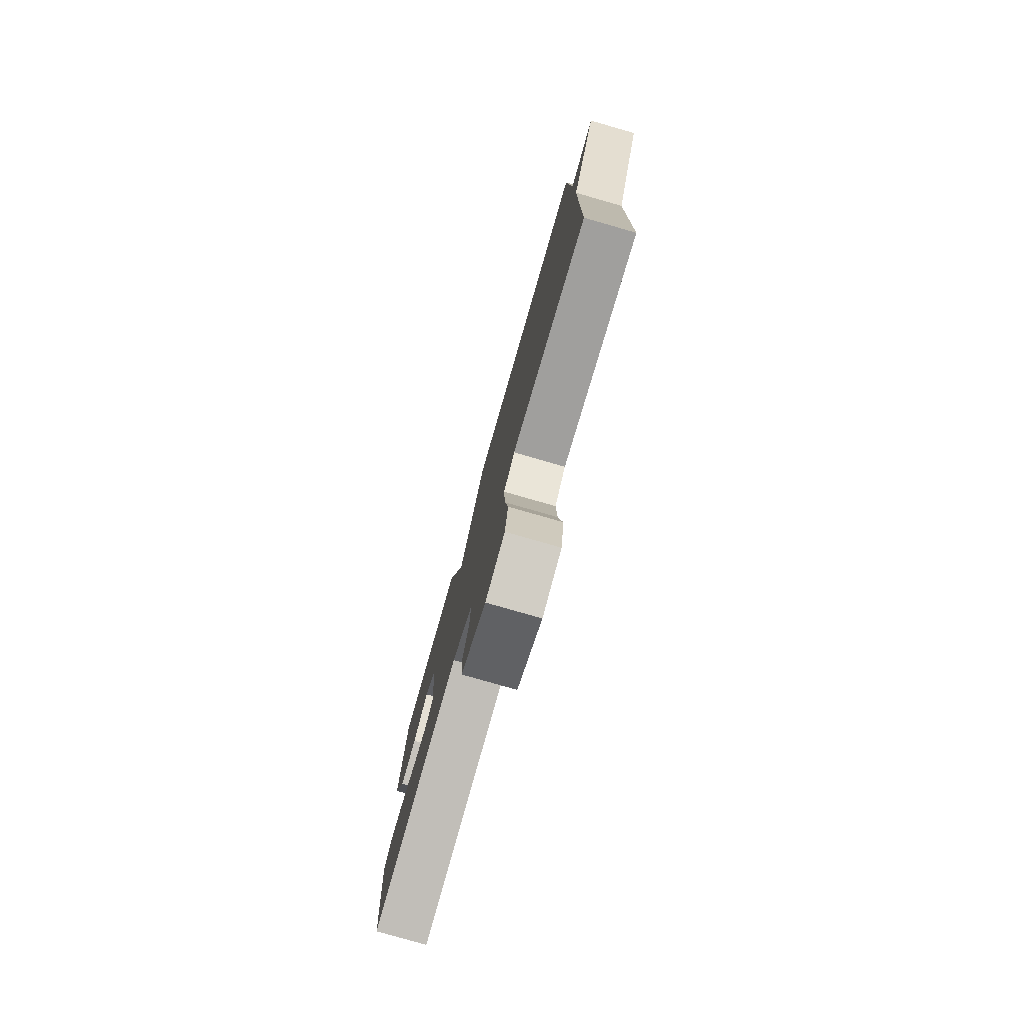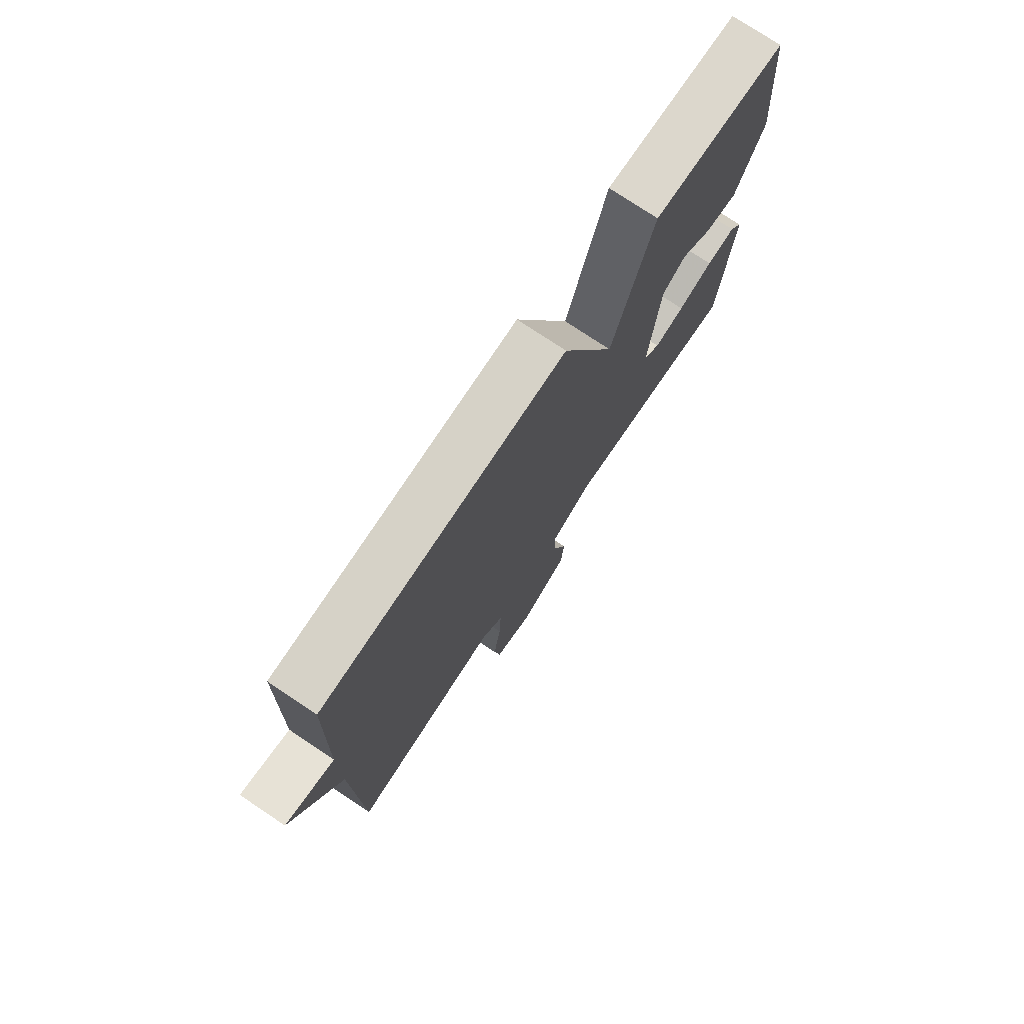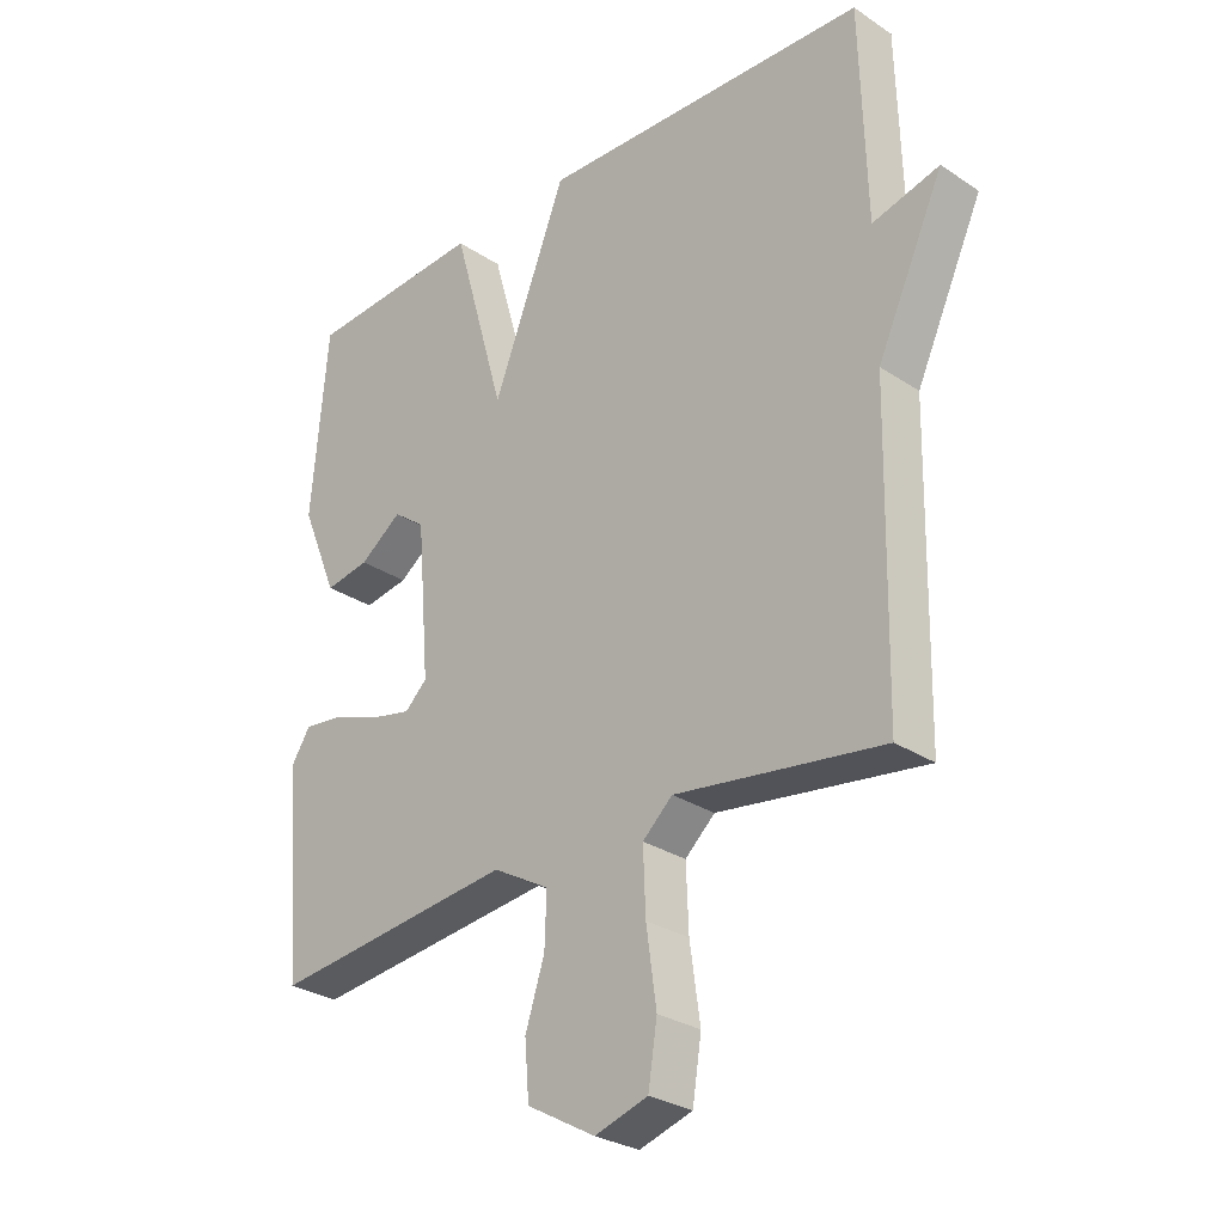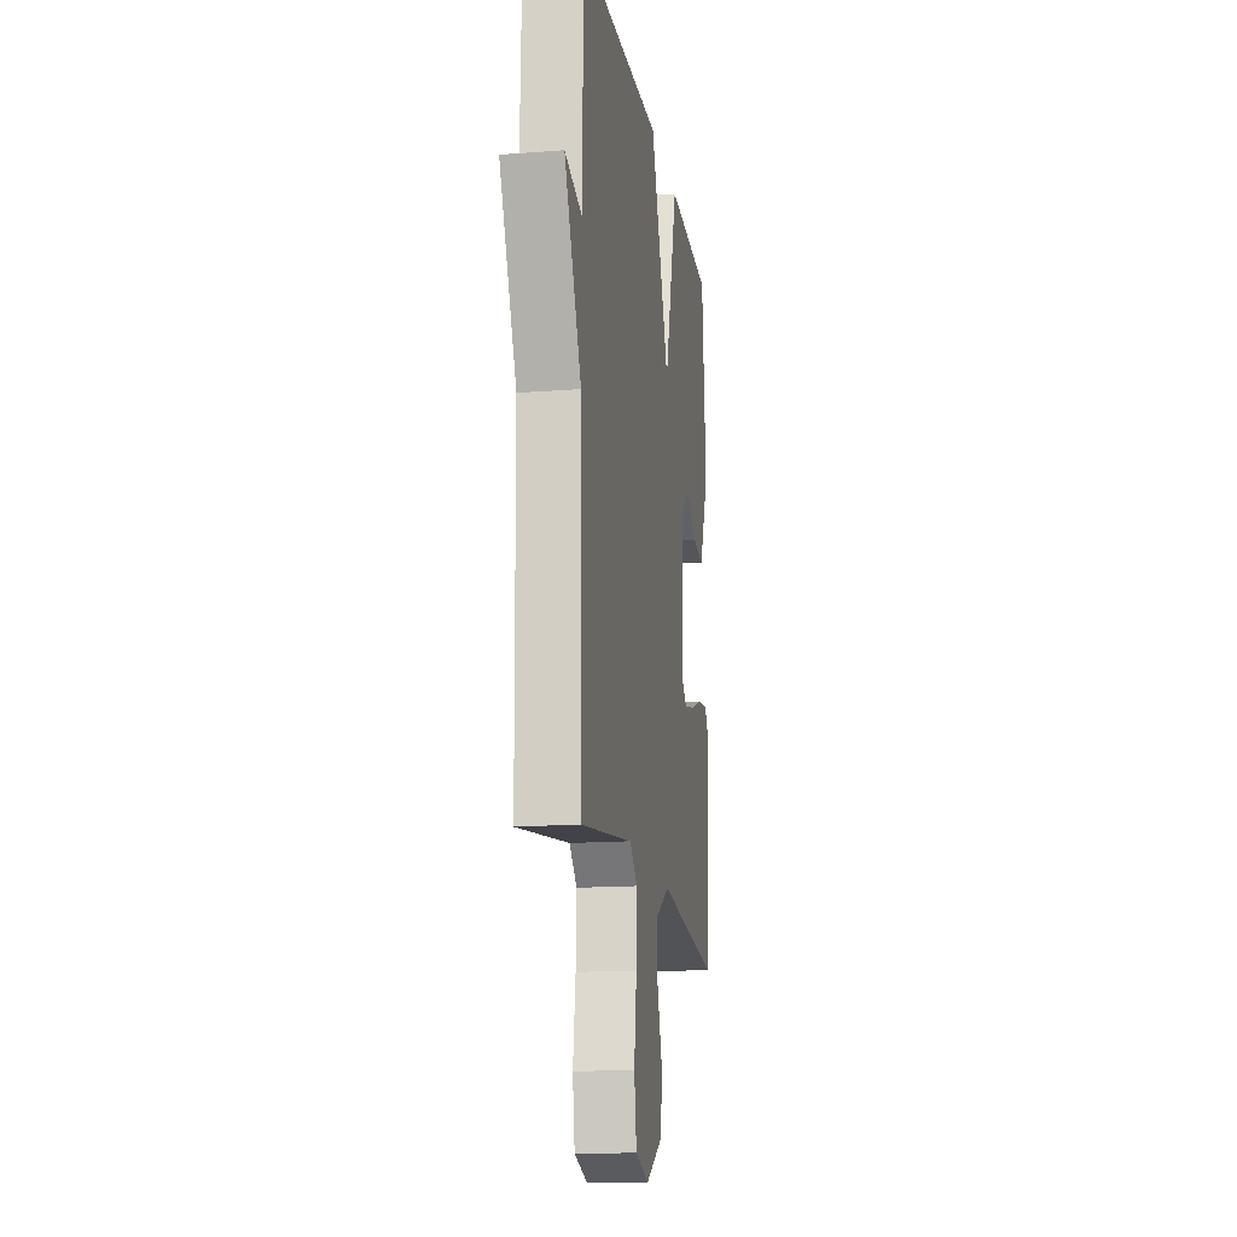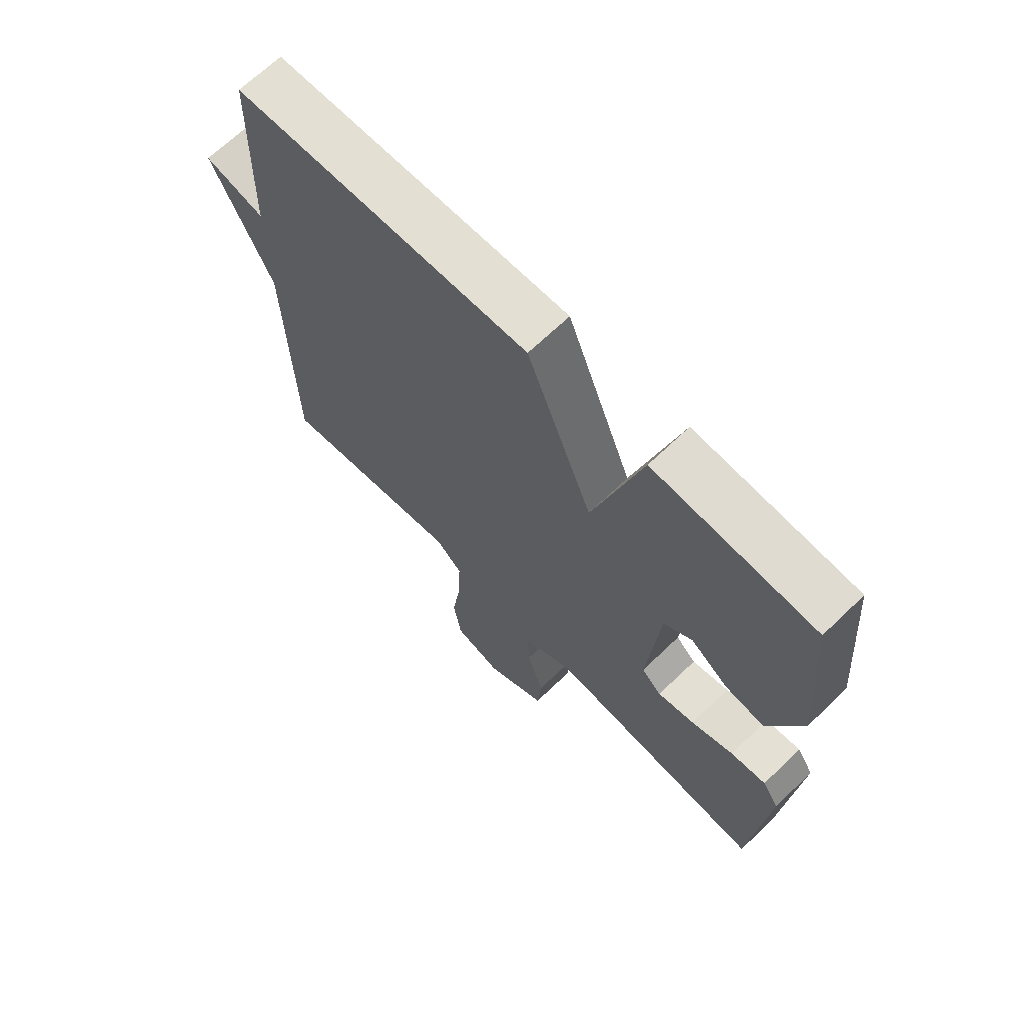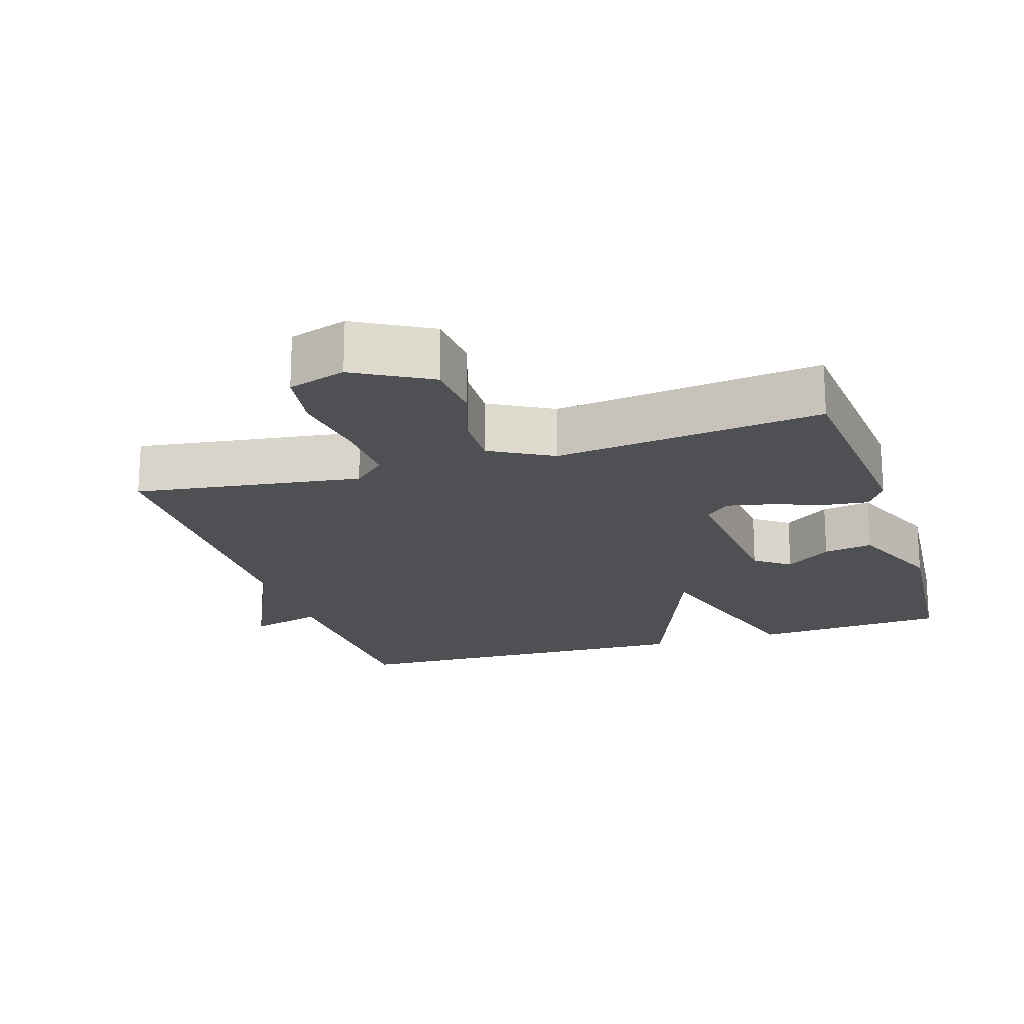
<metadata>
{"format":"obj","ext":"obj","renderer":"f3d","projection":"perspective","resolution":1024,"background":"white","views":[{"elev":-79.4,"azim":74.0,"up":"+Z"},{"elev":76.3,"azim":123.7,"up":"+Z"},{"elev":-28.6,"azim":45.2,"up":"+Z"},{"elev":-15.7,"azim":99.2,"up":"+Z"},{"elev":67.9,"azim":-133.9,"up":"+Z"},{"elev":-19.1,"azim":-162.3,"up":"+Y"}]}
</metadata>
<code>
v 0.5 0.07 -0.5
v 0.176 0.07 -0.454
v 0.129 0.07 -0.497
v 0.133 0.07 -0.595
v 0.149 0.07 -0.709
v 0.135 0.07 -0.799
v 0.052 0.07 -0.825
v -0.055 0.07 -0.765
v -0.062 0.07 -0.68
v -0.032 0.07 -0.587
v -0.029 0.07 -0.506
v -0.118 0.07 -0.456
v -0.5 0.07 -0.5
v -0.526 0.07 -0.178
v -0.497 0.07 -0.133
v -0.435 0.07 -0.14
v -0.361 0.07 -0.167
v -0.296 0.07 -0.181
v -0.261 0.07 -0.148
v -0.281 0.07 0.091
v -0.331 0.07 0.128
v -0.397 0.07 0.08
v -0.467 0.07 0.068
v -0.525 0.07 0.208
v -0.5 0.07 0.5
v -0.219 0.07 0.518
v -0.135 0.07 0.221
v -0.019 0.07 0.518
v 0.5 0.07 0.5
v 0.509 0.07 0.169
v 0.614 0.07 0.197
v 0.509 0.07 -0.031
v 0.5 0 -0.5
v 0.176 0 -0.454
v 0.129 0 -0.497
v 0.133 0 -0.595
v 0.149 0 -0.709
v 0.135 0 -0.799
v 0.052 0 -0.825
v -0.055 0 -0.765
v -0.062 0 -0.68
v -0.032 0 -0.587
v -0.029 0 -0.506
v -0.118 0 -0.456
v -0.5 0 -0.5
v -0.526 0 -0.178
v -0.497 0 -0.133
v -0.435 0 -0.14
v -0.361 0 -0.167
v -0.296 0 -0.181
v -0.261 0 -0.148
v -0.281 0 0.091
v -0.331 0 0.128
v -0.397 0 0.08
v -0.467 0 0.068
v -0.525 0 0.208
v -0.5 0 0.5
v -0.219 0 0.518
v -0.135 0 0.221
v -0.019 0 0.518
v 0.5 0 0.5
v 0.509 0 0.169
v 0.614 0 0.197
v 0.509 0 -0.031
f 30 31 32
f 32 1 2
f 30 32 2
f 29 30 2
f 28 29 2
f 27 28 2
f 25 26 27
f 24 25 27
f 23 24 27
f 21 22 23
f 21 23 27
f 20 21 27
f 27 2 3
f 20 27 3
f 19 20 3
f 15 16 17
f 14 15 17
f 13 14 17
f 12 13 17
f 11 12 17 18
f 8 9 10
f 7 8 10
f 6 7 10
f 5 6 10
f 4 5 10
f 4 10 11
f 11 18 19
f 4 11 19
f 3 4 19
f 64 63 62
f 34 33 64
f 34 64 62
f 34 62 61
f 34 61 60
f 34 60 59
f 59 58 57
f 59 57 56
f 59 56 55
f 55 54 53
f 59 55 53
f 59 53 52
f 35 34 59
f 35 59 52
f 35 52 51
f 49 48 47
f 49 47 46
f 49 46 45
f 49 45 44
f 50 49 44 43
f 42 41 40
f 42 40 39
f 42 39 38
f 42 38 37
f 42 37 36
f 43 42 36
f 51 50 43
f 51 43 36
f 51 36 35
f 1 33 34 2
f 2 34 35 3
f 3 35 36 4
f 4 36 37 5
f 5 37 38 6
f 6 38 39 7
f 7 39 40 8
f 8 40 41 9
f 9 41 42 10
f 10 42 43 11
f 11 43 44 12
f 12 44 45 13
f 13 45 46 14
f 14 46 47 15
f 15 47 48 16
f 16 48 49 17
f 17 49 50 18
f 18 50 51 19
f 19 51 52 20
f 20 52 53 21
f 21 53 54 22
f 22 54 55 23
f 23 55 56 24
f 24 56 57 25
f 25 57 58 26
f 26 58 59 27
f 27 59 60 28
f 28 60 61 29
f 29 61 62 30
f 30 62 63 31
f 31 63 64 32
f 32 64 33 1

</code>
